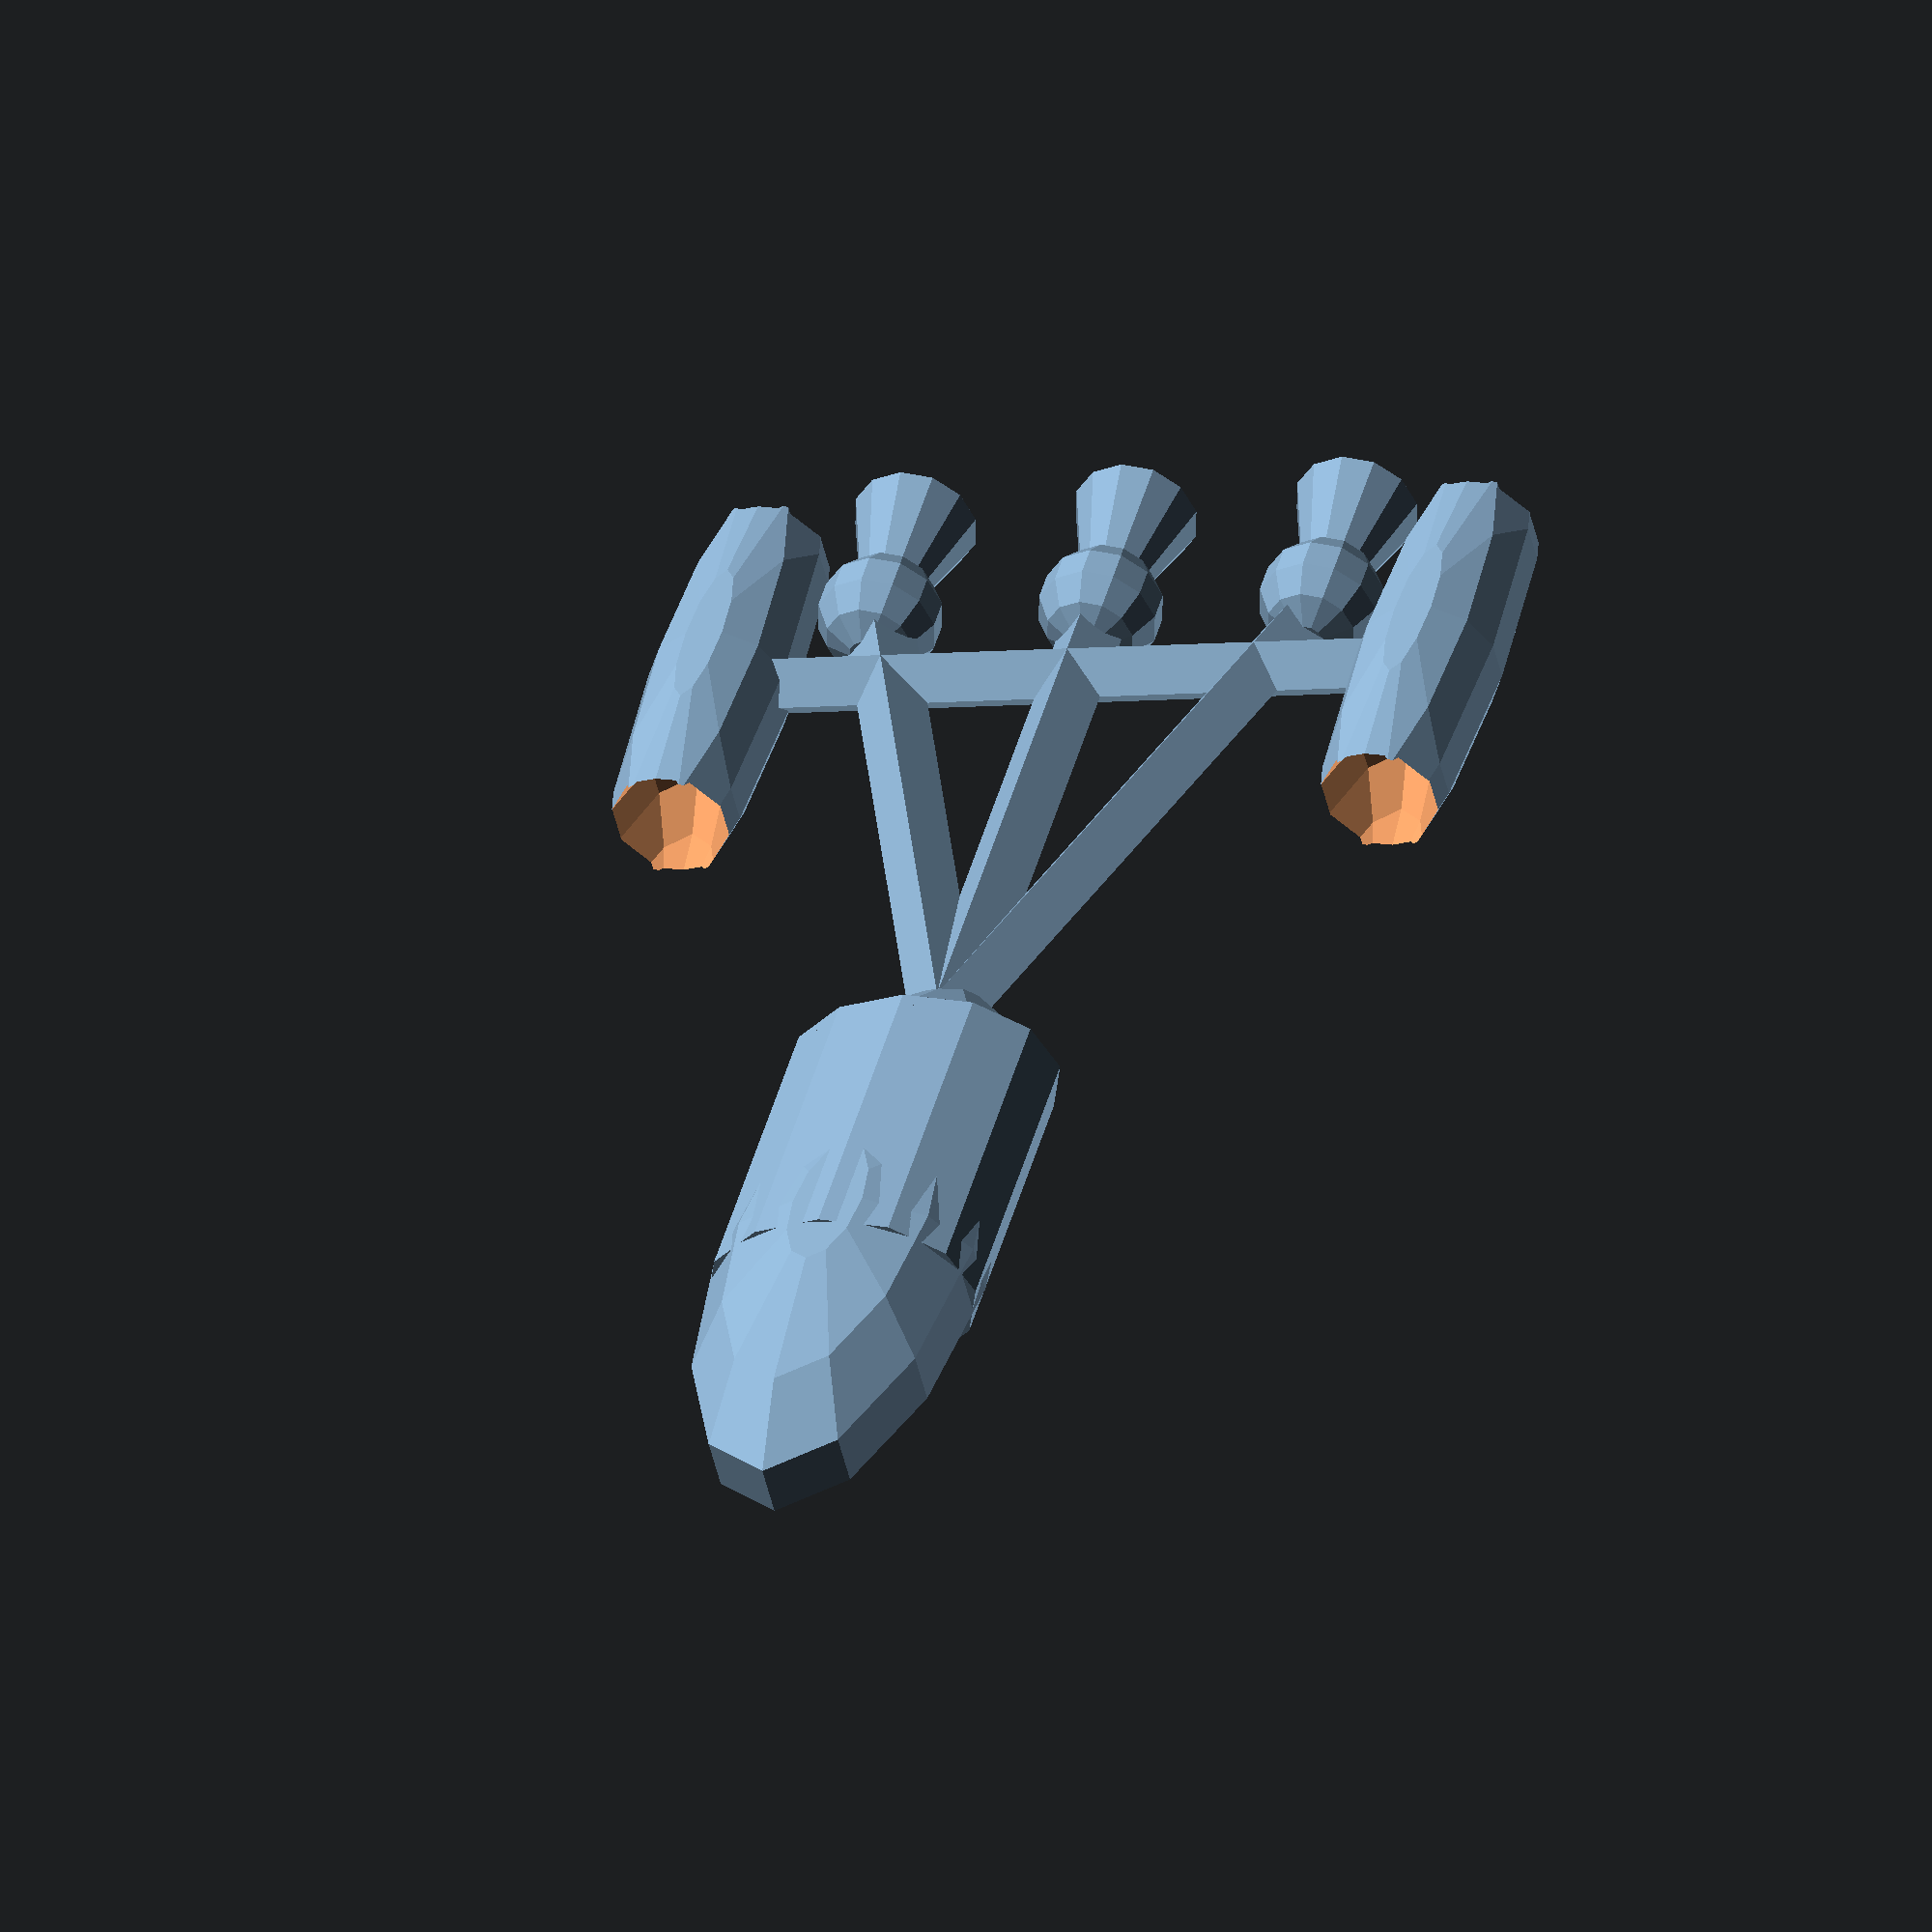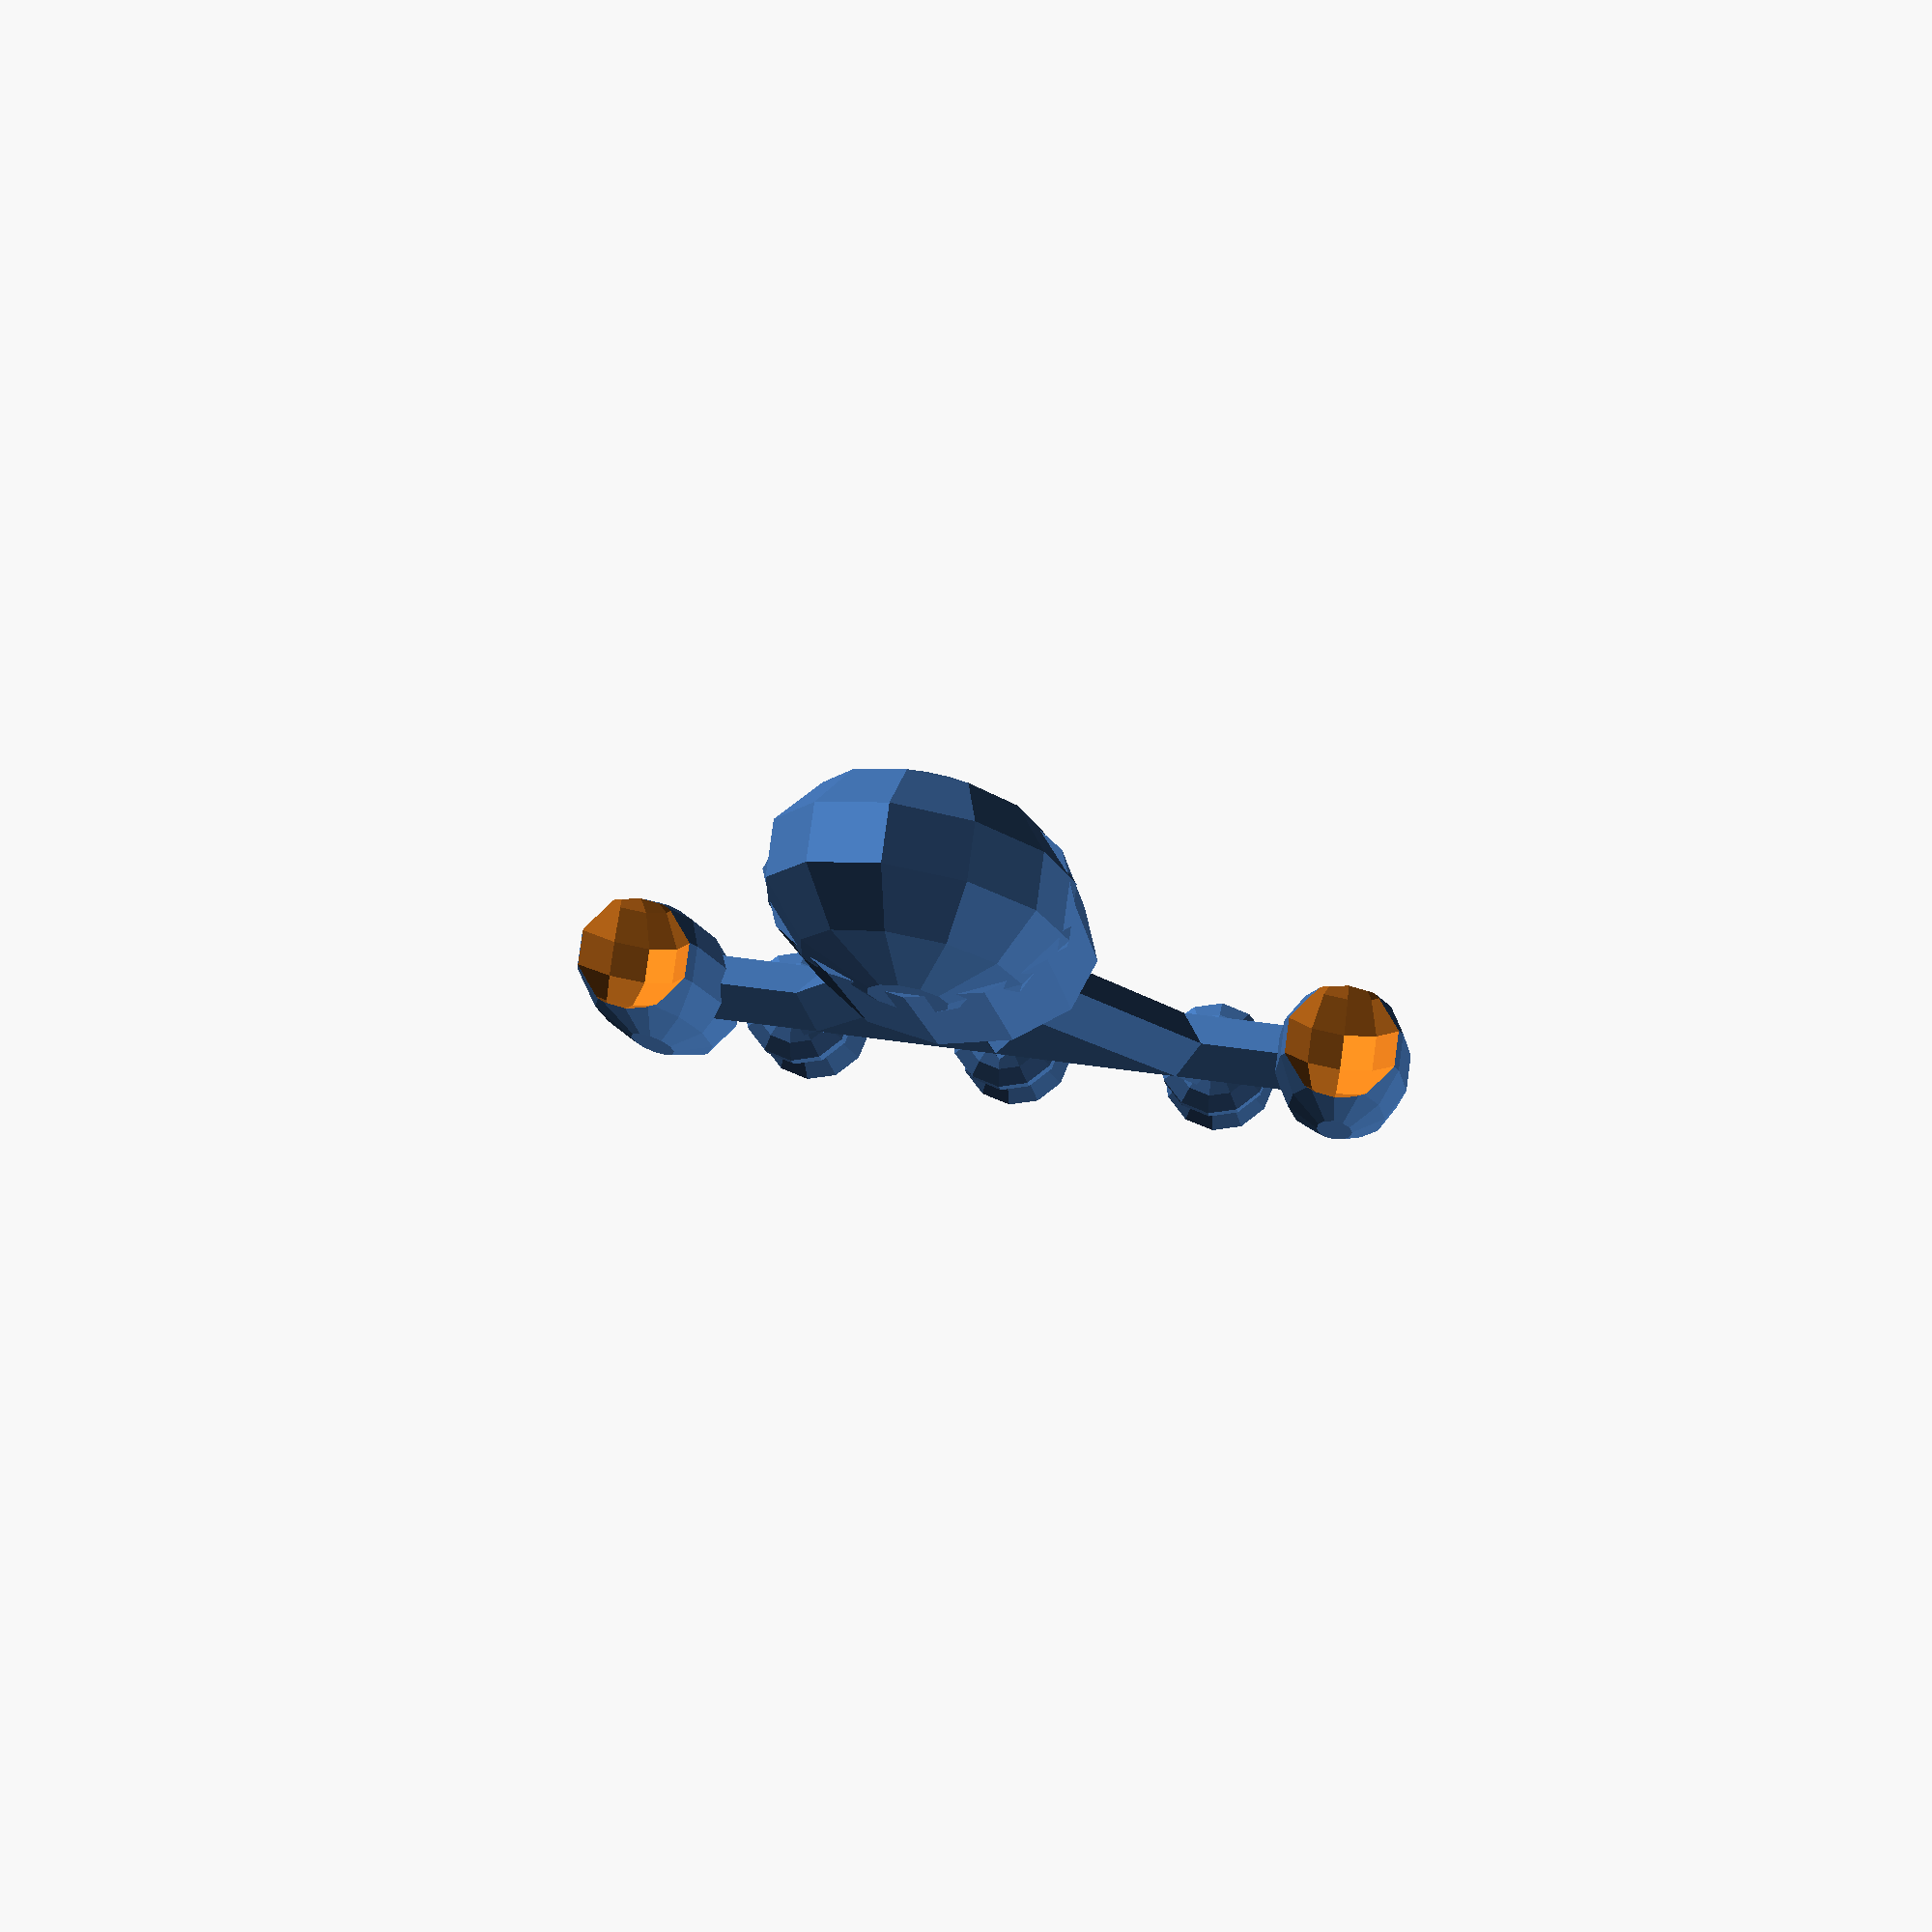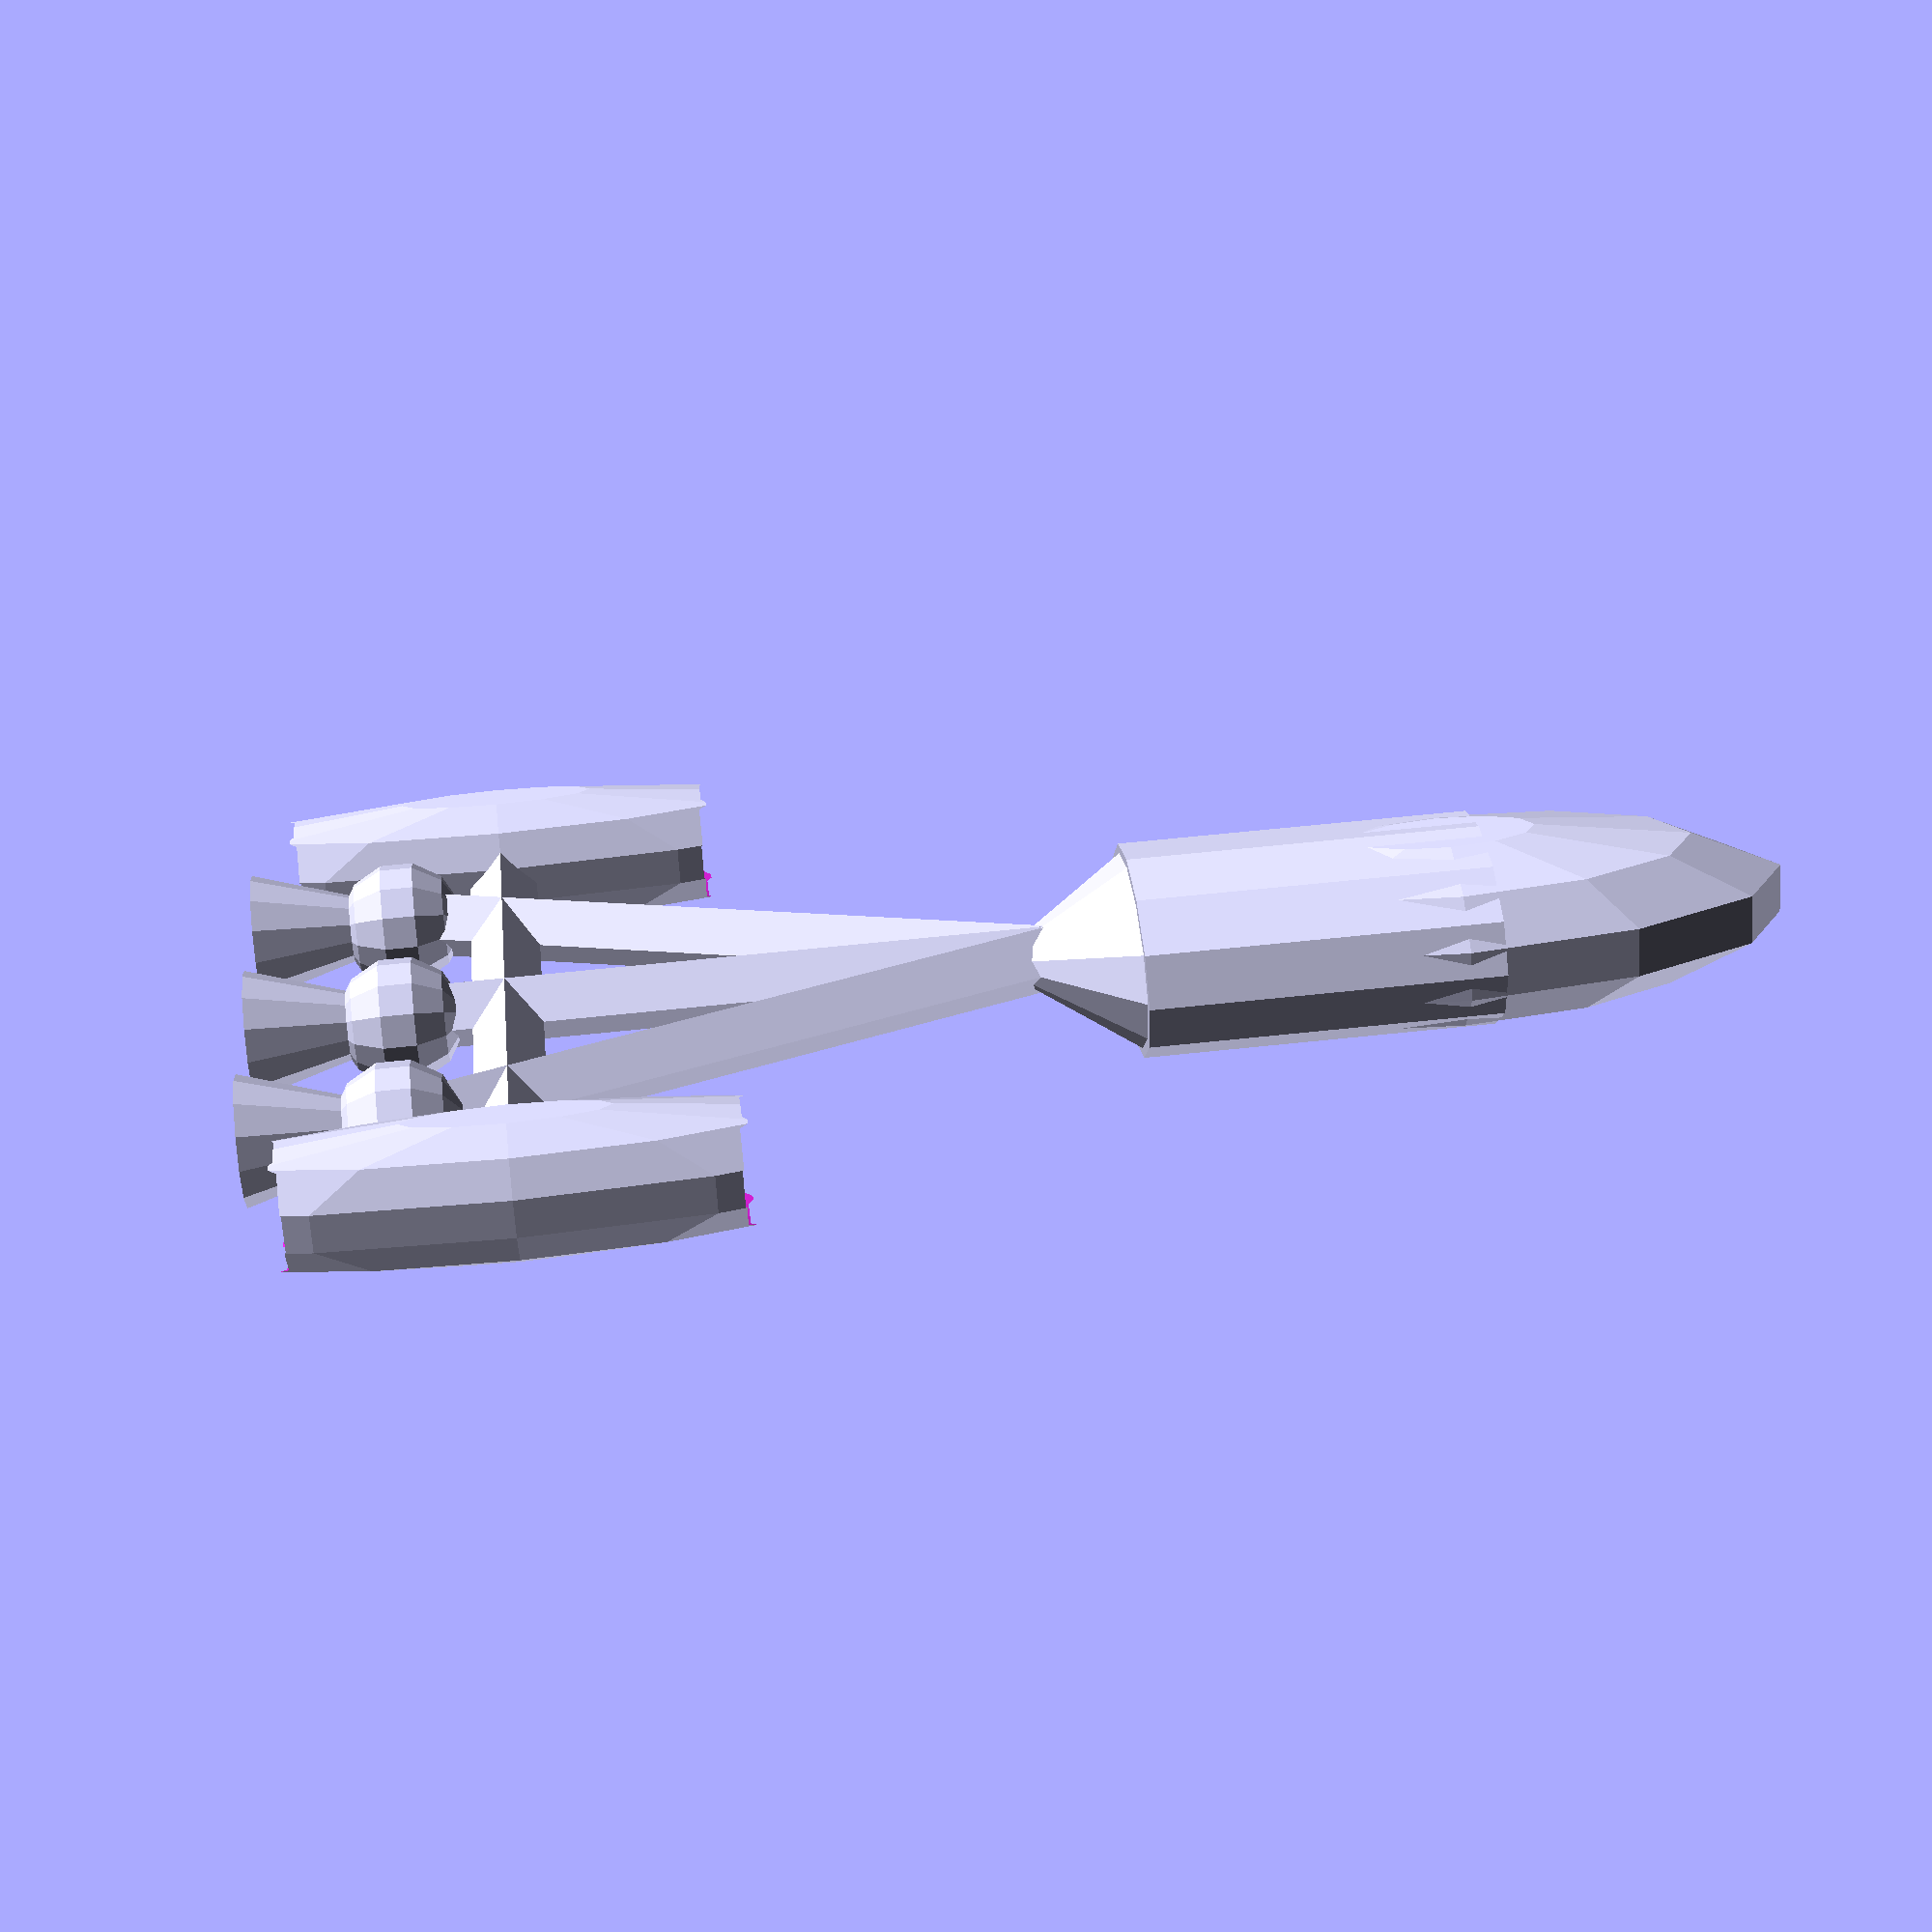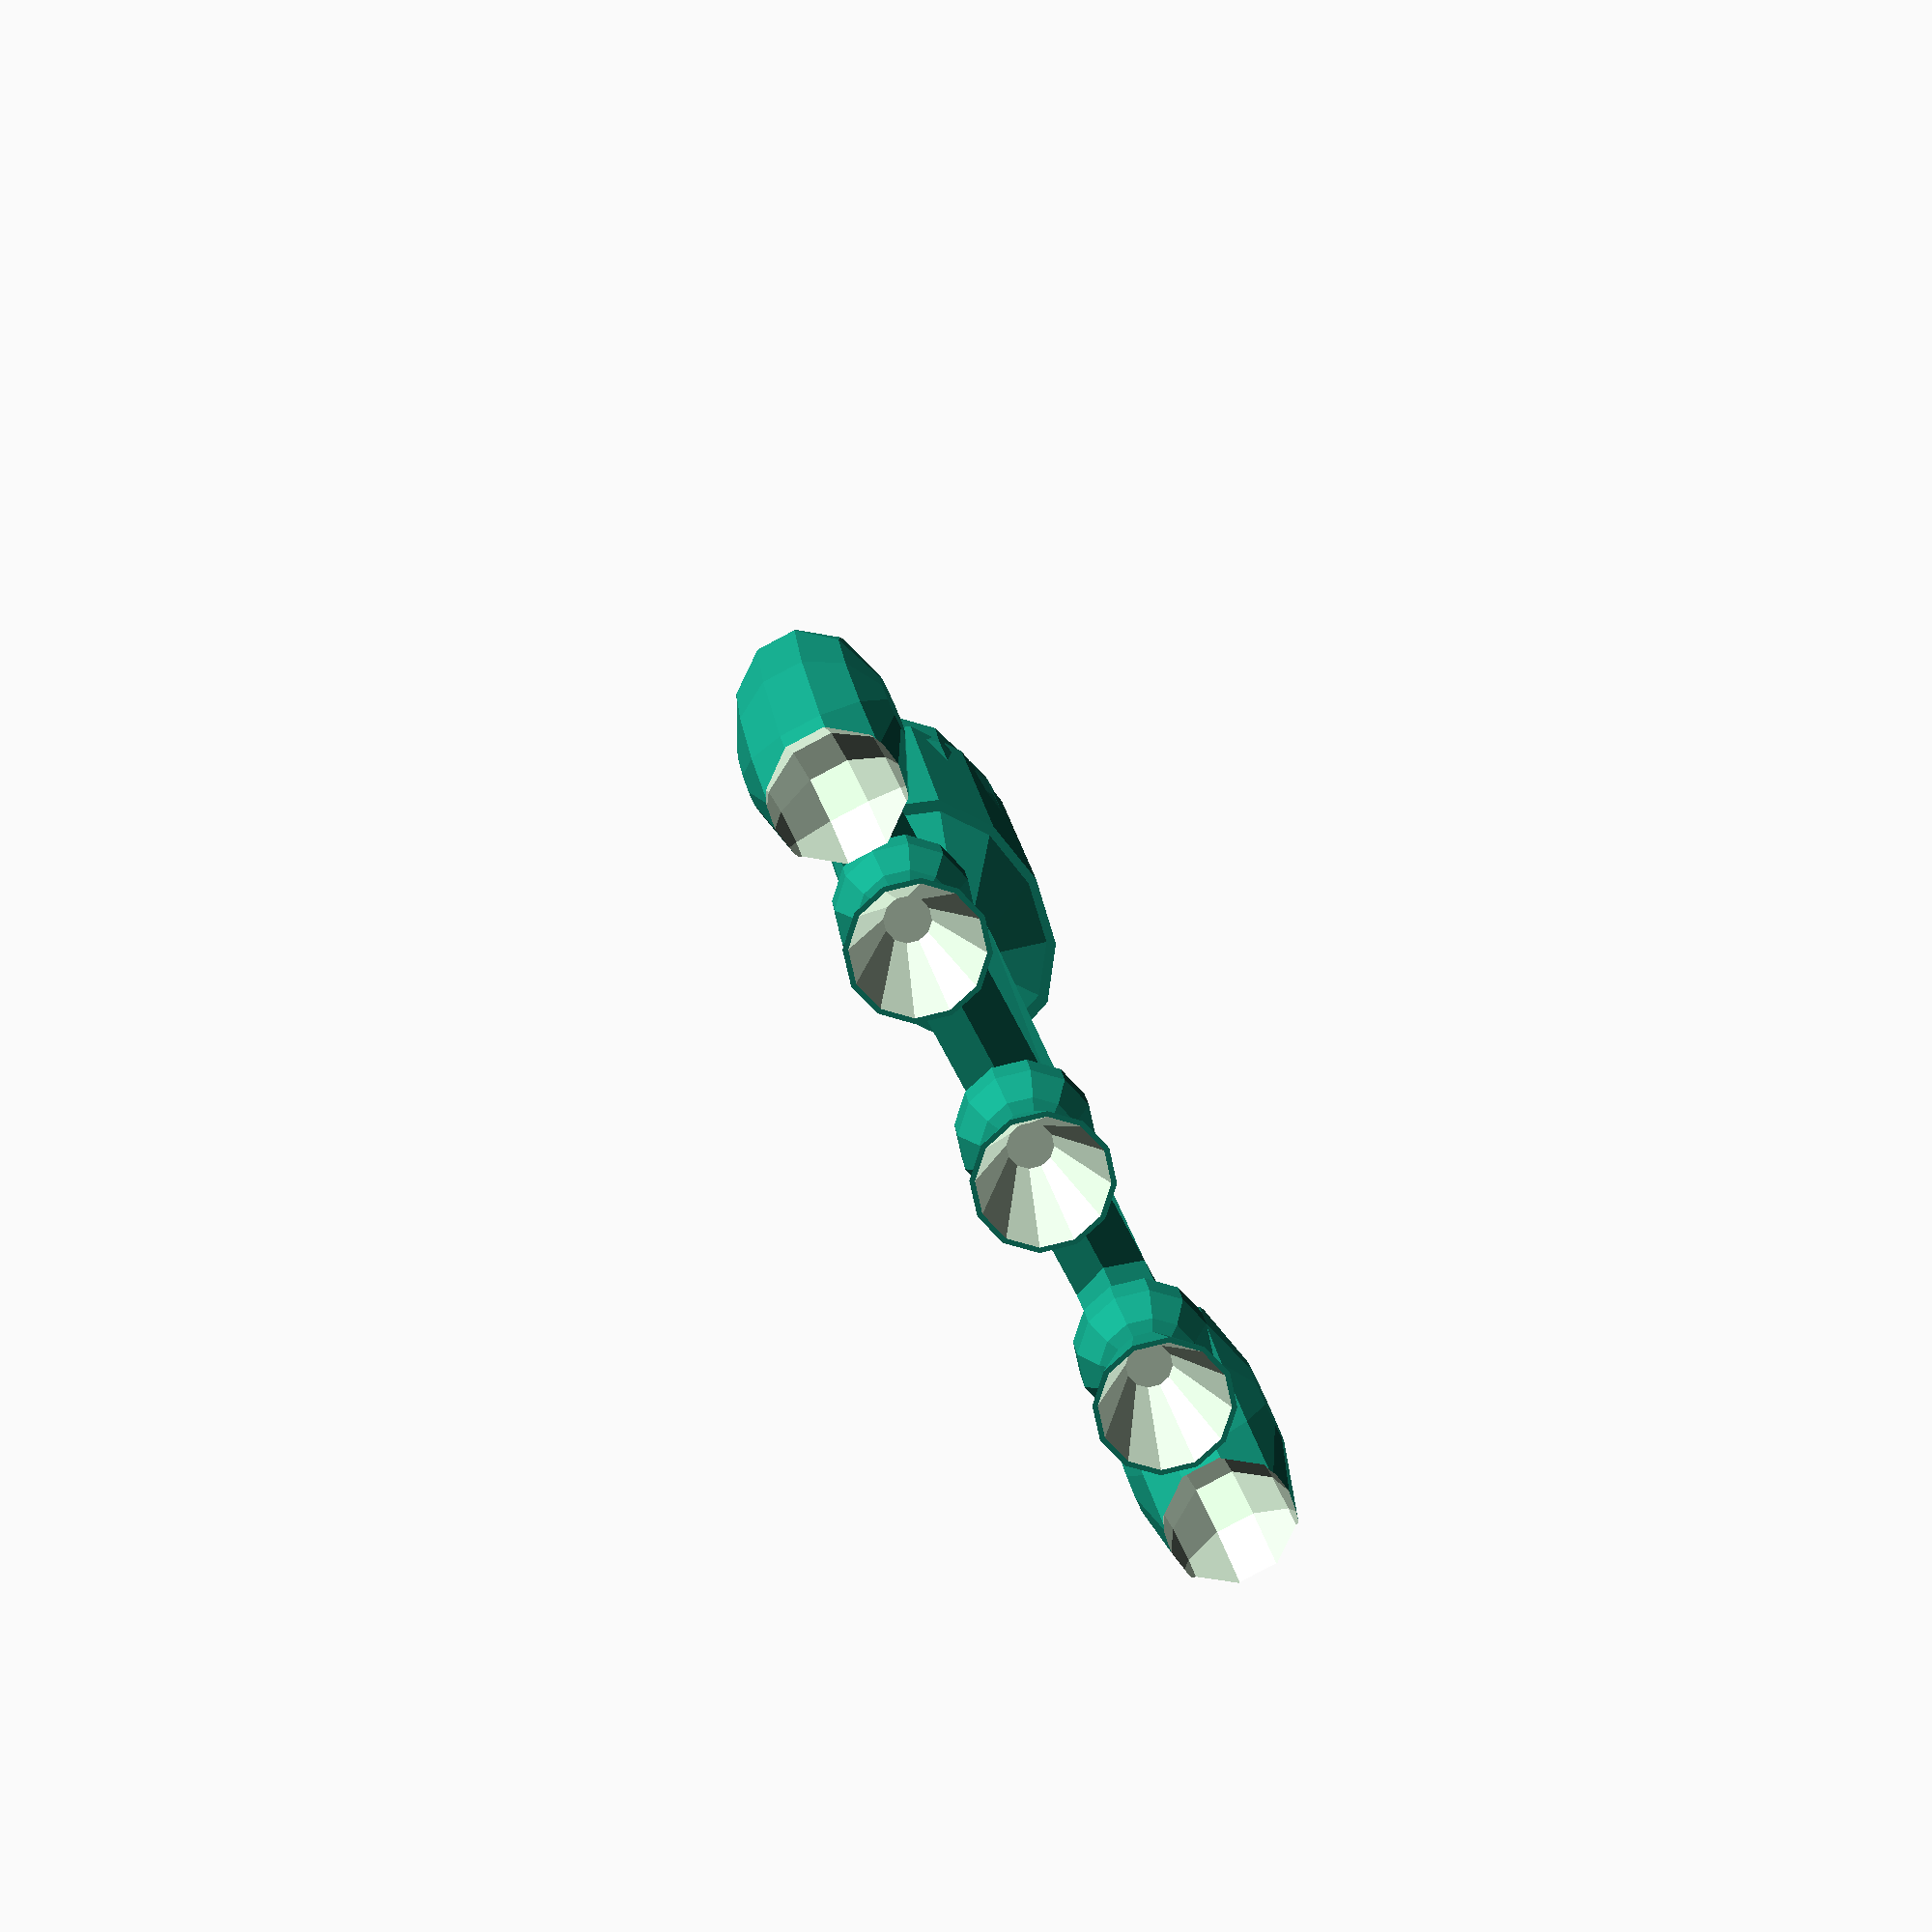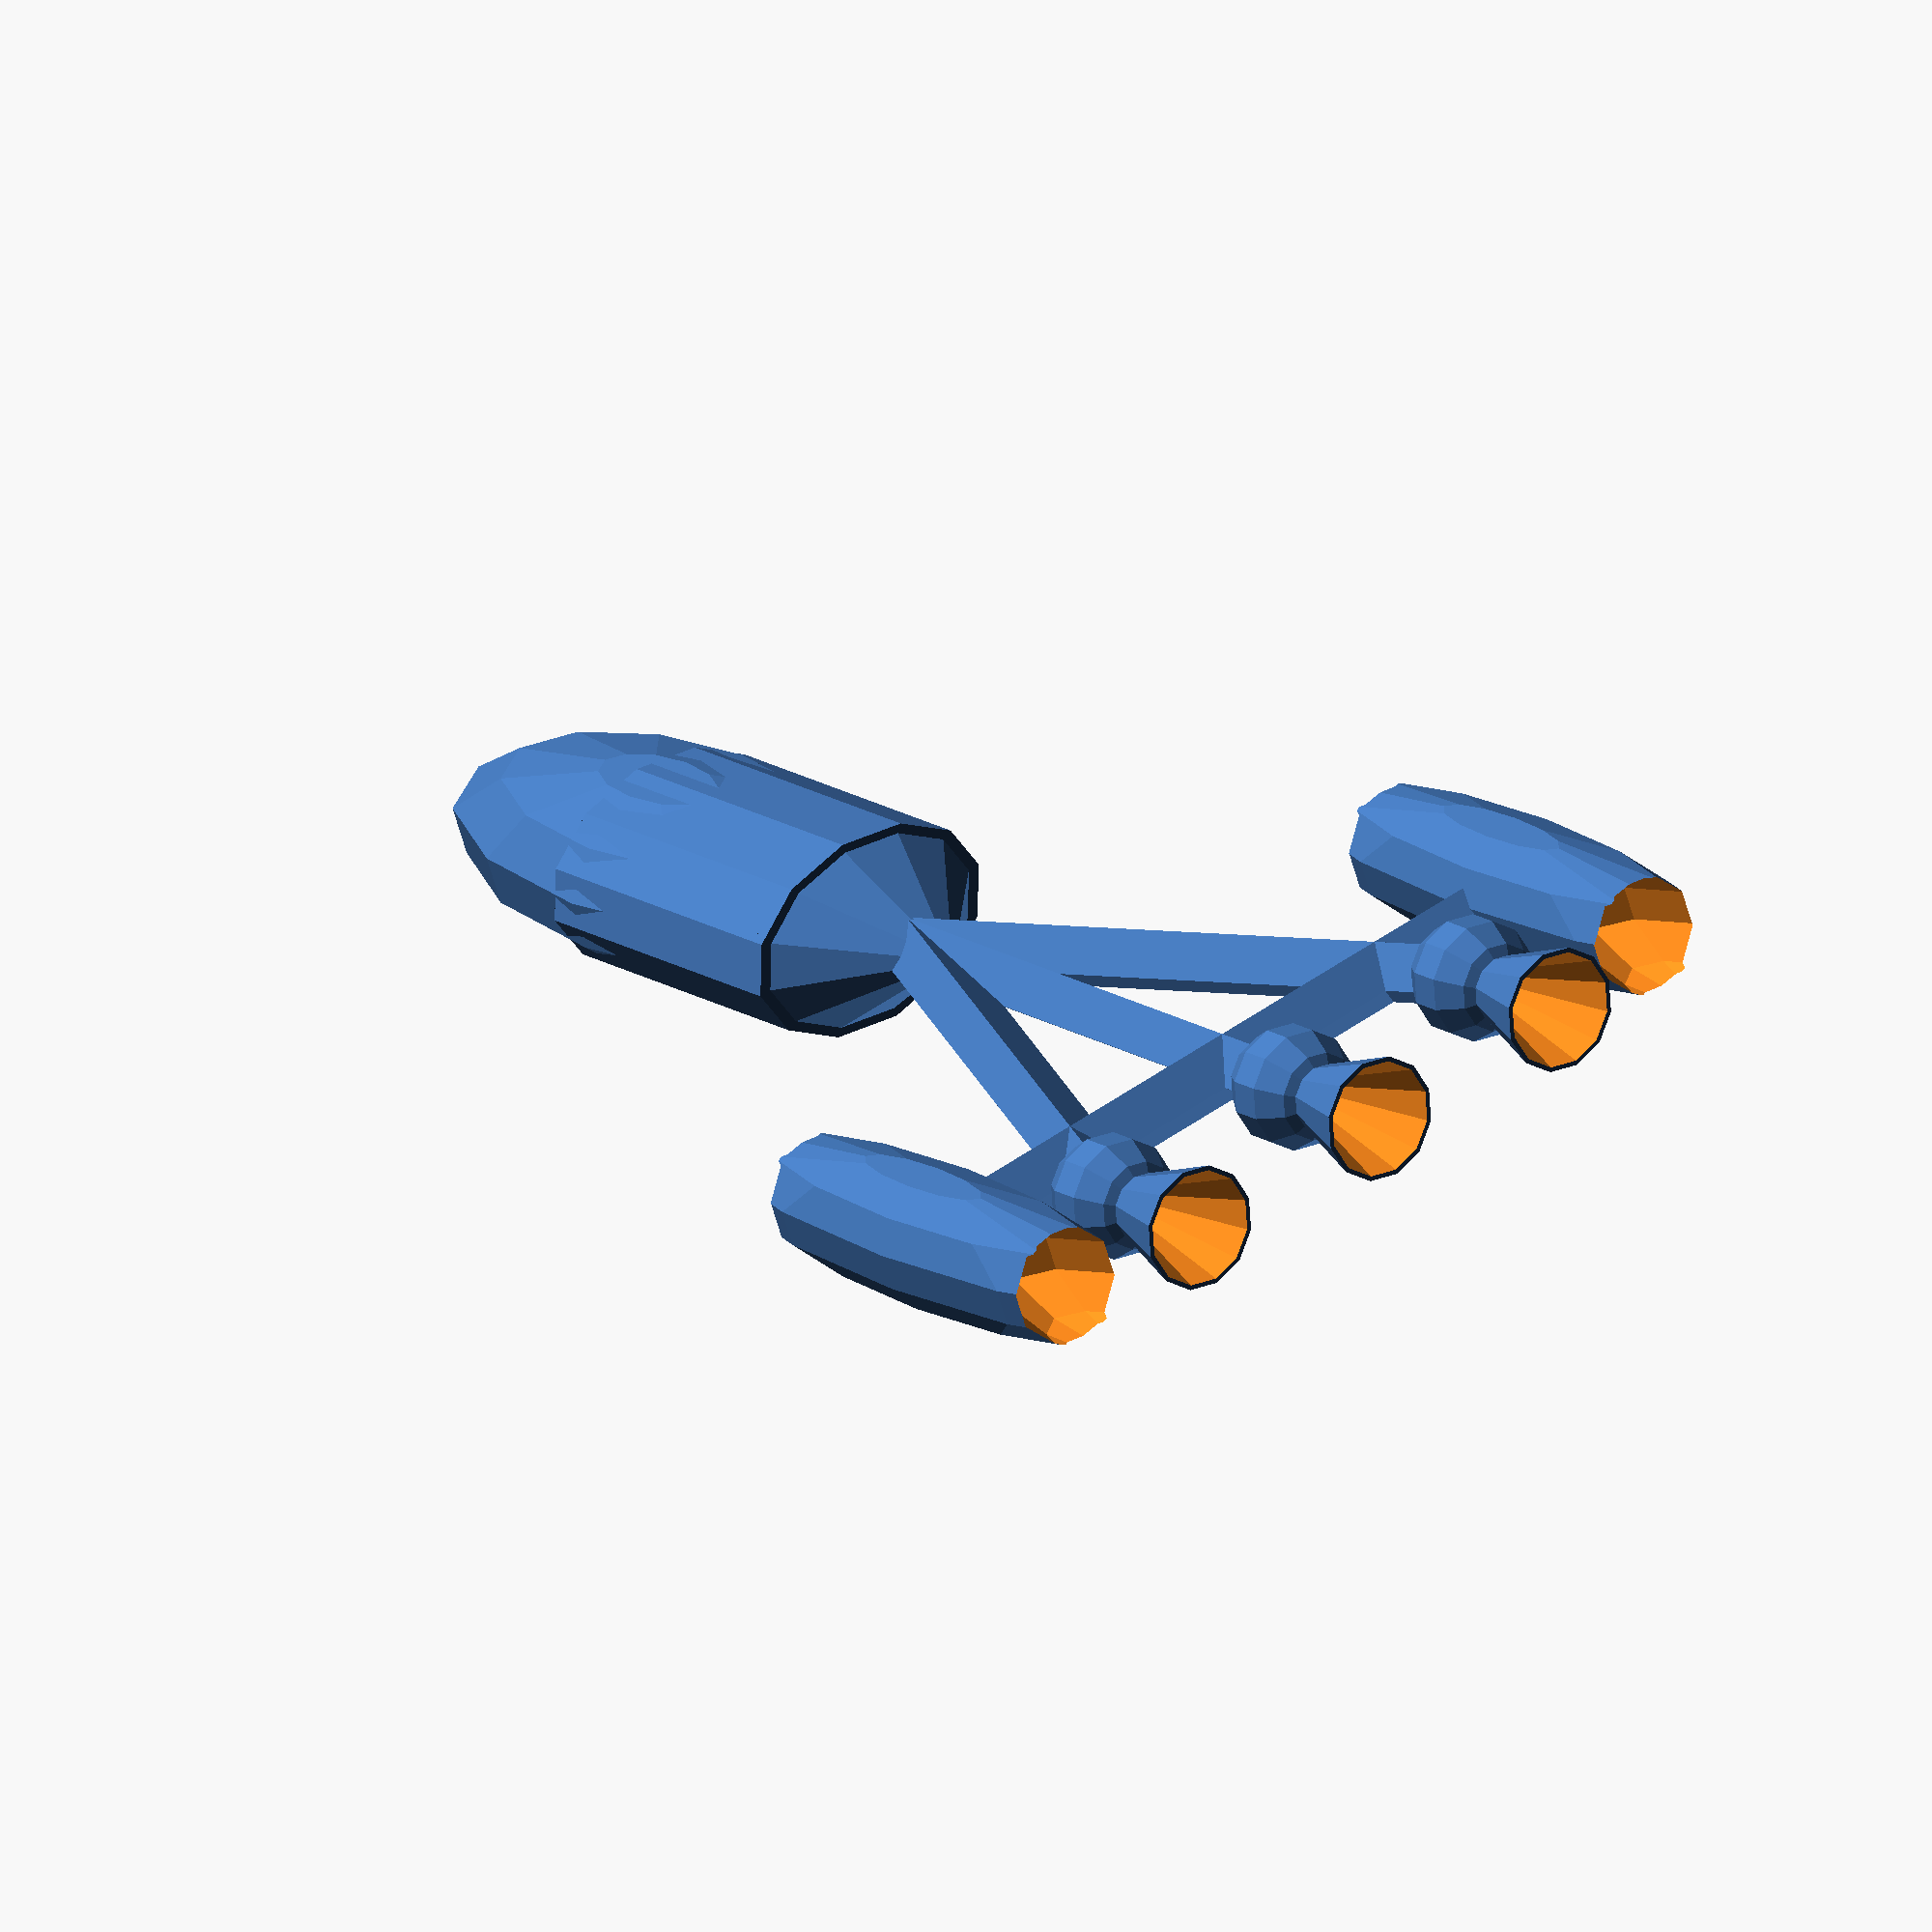
<openscad>

$fn=12;
module frame()
{	
	union() {
		translate(v = [0, -1.7, 0])
			rotate(a = 20, v = [0, 0, 1])
				rotate(a = 45, v = [1, 0, 0])
					cube(size = [10, 0.7, 0.7], center = true);
		translate(v = [0, 1.7, 0])
			rotate(a = -20, v = [0, 0, 1])
				rotate(a = 45, v = [1, 0, 0])
					cube(size = [10, 0.7, 0.7], center = true);
		rotate(a = 45, v = [1, 0, 0])
			cube(size = [10, 0.7, 0.7], center = true);
		translate(v = [-3, 0, 0])
			rotate(a = 90, v = [0, 0, 1])
				rotate(a = 45, v = [1, 0, 0])
					cube(size = [10, 0.7, 0.7], center = true);
	}
}

module engine()
{
	rotate(a = -90, v = [0, 1, 0])
	scale(v = [0.15, 0.15, 0.15])
	difference() {
		union() {
			sphere(r = 6);
			translate(v = [0, 0, 4])
				cylinder(h = 10, r1 = 3, r2 = 6);
		}
		translate(v = [0, 0, 4])
			cylinder(h = 11, r1 = 2, r2 = 5.9);
	}
}

module pod()
{
	difference() {
		scale(v = [1.8, 0.35, 0.35])
			sphere(r = 3);
		translate(v = [4.5, 0, 0])
			scale(v = [3, 1, 1])
				sphere(r = 1);
		translate(v = [-4.5, 0, 0])
			scale(v = [3, 1, 1])
				sphere(r = 1);
	}
}

module scrambler()
{
	frame();
	translate(v = [-4.5, 0, 0])
		engine();
	translate(v = [-4.5, -3.3, 0])
		engine();
	translate(v = [-4.5, 3.3, 0])
		engine();
	translate(v = [-3.0, 5.3, 0])
		pod();
	translate(v = [-3.0, -5.3, 0])
		pod();

	scale(v = [1, 1, 0.7]) {
	translate(v = [5, 0, 0])
	rotate(a = 90, v = [0, 1, 0])
		cylinder(h = 2, r1 = 0.2, r2 = 2, center = true);
	translate(v = [8.3, 0, 0])
	rotate(a = 90, v = [0, 1, 0])
		cylinder(h = 5, r1 = 2, r2 = 2, center = true);
	translate(v = [10.3, 0, 0])
		scale(v = [2.5, 1, 1])
			sphere(r = 2.0);
	}
}

rotate(a = 90, v = [1, 0, 0])
	scale(v = [2.5, 2.5, 2.5])
		scrambler();

</openscad>
<views>
elev=185.7 azim=315.3 roll=250.4 proj=o view=wireframe
elev=308.6 azim=301.2 roll=99.0 proj=p view=wireframe
elev=335.2 azim=183.4 roll=174.3 proj=p view=wireframe
elev=72.1 azim=276.0 roll=207.2 proj=p view=solid
elev=313.4 azim=25.1 roll=230.2 proj=o view=wireframe
</views>
